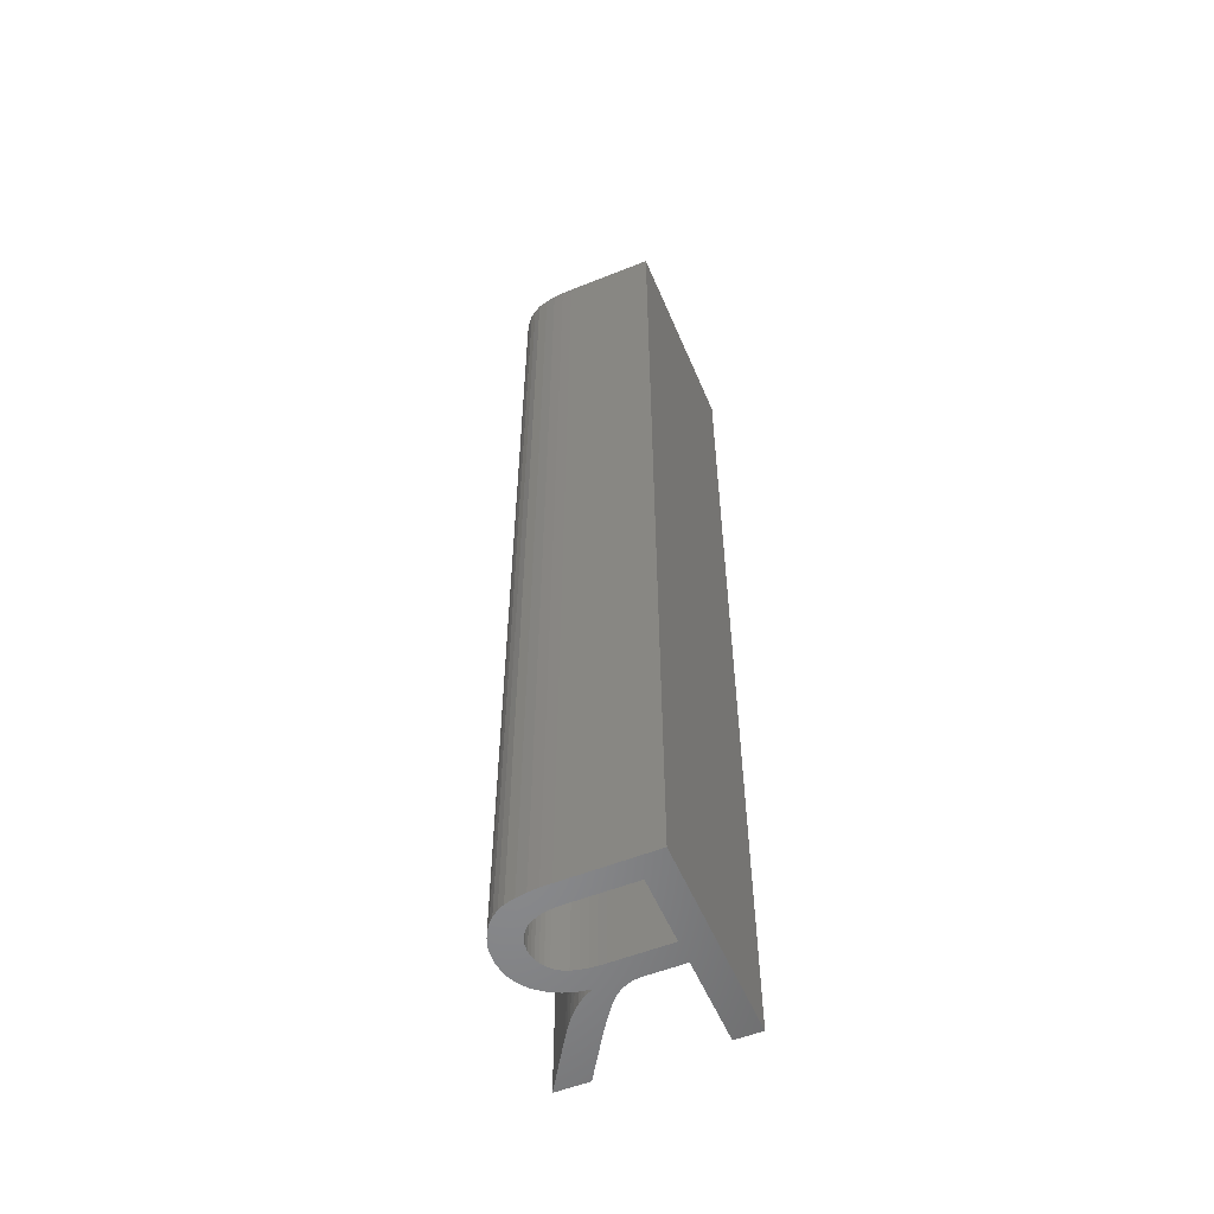
<metadata>
{"format":"stl","ext":"stl","renderer":"f3d","projection":"perspective","resolution":1024,"background":"white","views":[{"elev":-55.4,"azim":-157.2,"up":"+Z"}]}
</metadata>
<code>
# stl→obj: 384 verts, 768 faces
v 0.09367 0.02468 0.028
v 0.09276 0.02468 0.028
v 0.09367 0.02468 0.014
v 0.09276 0.02468 0.014
v 0.09404 0.02461 0.028
v 0.09404 0.02461 0.0245
v 0.09415 0.02455 0.028
v 0.09404 0.02461 0.021
v 0.09415 0.02455 0.014
v 0.09404 0.02461 0.0175
v 0.09404 0.02461 0.014
v 0.09392 0.02466 0.0175
v 0.09392 0.02466 0.014
v 0.0938 0.02467 0.0175
v 0.0938 0.02467 0.014
v 0.0938 0.02467 0.021
v 0.0938 0.02467 0.0245
v 0.0938 0.02467 0.028
v 0.09392 0.02466 0.0245
v 0.09392 0.02466 0.028
v 0.09392 0.02466 0.021
v 0.09428 0.0243 0.028
v 0.09428 0.0243 0.0252
v 0.0943 0.02421 0.028
v 0.09428 0.0243 0.0224
v 0.09428 0.0243 0.0196
v 0.09426 0.02439 0.0224
v 0.09426 0.02439 0.0196
v 0.09421 0.02447 0.0224
v 0.09421 0.02447 0.0196
v 0.09421 0.02447 0.0168
v 0.09421 0.02447 0.014
v 0.09426 0.02439 0.014
v 0.09426 0.02439 0.028
v 0.09426 0.02439 0.0252
v 0.09421 0.02447 0.028
v 0.09421 0.02447 0.0252
v 0.09426 0.02439 0.0168
v 0.09428 0.0243 0.014
v 0.09428 0.0243 0.0168
v 0.0943 0.02421 0.014
v 0.09425 0.02401 0.028
v 0.09425 0.02401 0.02625
v 0.09422 0.02395 0.028
v 0.09425 0.02401 0.0245
v 0.09425 0.02401 0.02275
v 0.09428 0.02407 0.0245
v 0.09428 0.02407 0.02275
v 0.09429 0.02414 0.0245
v 0.09429 0.02414 0.02275
v 0.09429 0.02414 0.021
v 0.09429 0.02414 0.01925
v 0.09429 0.02414 0.0175
v 0.09428 0.02407 0.0175
v 0.09428 0.02407 0.01575
v 0.09425 0.02401 0.01575
v 0.09425 0.02401 0.014
v 0.09422 0.02395 0.014
v 0.09428 0.02407 0.028
v 0.09428 0.02407 0.02625
v 0.09429 0.02414 0.028
v 0.09429 0.02414 0.02625
v 0.09429 0.02414 0.01575
v 0.09429 0.02414 0.014
v 0.09428 0.02407 0.014
v 0.09425 0.02401 0.021
v 0.09425 0.02401 0.01925
v 0.09425 0.02401 0.0175
v 0.09428 0.02407 0.01925
v 0.09428 0.02407 0.021
v 0.09406 0.02381 0.028
v 0.09406 0.02381 0.026
v 0.09399 0.02377 0.028
v 0.09406 0.02381 0.024
v 0.09406 0.02381 0.022
v 0.09412 0.02384 0.024
v 0.09412 0.02384 0.022
v 0.09417 0.02389 0.024
v 0.09417 0.02389 0.022
v 0.09412 0.02384 0.028
v 0.09412 0.02384 0.026
v 0.09417 0.02389 0.028
v 0.09417 0.02389 0.026
v 0.09417 0.02389 0.014
v 0.09417 0.02389 0.016
v 0.09417 0.02389 0.018
v 0.09417 0.02389 0.02
v 0.09412 0.02384 0.018
v 0.09412 0.02384 0.02
v 0.09406 0.02381 0.018
v 0.09406 0.02381 0.02
v 0.09399 0.02377 0.014
v 0.09412 0.02384 0.014
v 0.09412 0.02384 0.016
v 0.09406 0.02381 0.014
v 0.09406 0.02381 0.016
v 0.09369 0.02372 0.028
v 0.09369 0.02372 0.0252
v 0.09358 0.02372 0.028
v 0.09369 0.02372 0.0224
v 0.09369 0.02372 0.0196
v 0.09379 0.02373 0.0224
v 0.09379 0.02373 0.0196
v 0.09389 0.02375 0.0224
v 0.09389 0.02375 0.0196
v 0.09389 0.02375 0.0168
v 0.09389 0.02375 0.014
v 0.09379 0.02373 0.014
v 0.09379 0.02373 0.028
v 0.09379 0.02373 0.0252
v 0.09389 0.02375 0.028
v 0.09389 0.02375 0.0252
v 0.09379 0.02373 0.0168
v 0.09369 0.02372 0.014
v 0.09369 0.02372 0.0168
v 0.09358 0.02372 0.014
v 0.09276 0.02372 0.028
v 0.09276 0.02372 0.014
v 0.09276 0.02339 0.028
v 0.09276 0.0221 0.028
v 0.09276 0.02339 0.014
v 0.09276 0.0221 0.014
v 0.0932 0.02339 0.028
v 0.0932 0.02339 0.014
v 0.09336 0.02338 0.028
v 0.09336 0.02338 0.0266
v 0.09342 0.02337 0.028
v 0.09336 0.02338 0.0252
v 0.09336 0.02338 0.0238
v 0.09331 0.02339 0.0252
v 0.09331 0.02339 0.0238
v 0.09326 0.02339 0.0252
v 0.09326 0.02339 0.0238
v 0.09326 0.02339 0.0224
v 0.09326 0.02339 0.021
v 0.09331 0.02339 0.021
v 0.09331 0.02339 0.0196
v 0.09336 0.02338 0.0196
v 0.09336 0.02338 0.0182
v 0.09342 0.02337 0.014
v 0.09336 0.02338 0.0168
v 0.09336 0.02338 0.0154
v 0.09331 0.02339 0.0168
v 0.09331 0.02339 0.0154
v 0.09326 0.02339 0.0168
v 0.09326 0.02339 0.0154
v 0.09326 0.02339 0.014
v 0.09331 0.02339 0.028
v 0.09331 0.02339 0.0266
v 0.09326 0.02339 0.028
v 0.09326 0.02339 0.0266
v 0.09326 0.02339 0.0196
v 0.09331 0.02339 0.0182
v 0.09331 0.02339 0.014
v 0.09336 0.02338 0.014
v 0.09336 0.02338 0.021
v 0.09336 0.02338 0.0224
v 0.09326 0.02339 0.0182
v 0.09331 0.02339 0.0224
v 0.09355 0.02332 0.028
v 0.09355 0.02332 0.02673
v 0.09359 0.0233 0.028
v 0.09355 0.02332 0.02545
v 0.09355 0.02332 0.02418
v 0.09351 0.02334 0.02545
v 0.09351 0.02334 0.02418
v 0.09346 0.02336 0.02545
v 0.09346 0.02336 0.02418
v 0.09346 0.02336 0.02291
v 0.09346 0.02336 0.02164
v 0.09351 0.02334 0.02164
v 0.09351 0.02334 0.02036
v 0.09355 0.02332 0.02036
v 0.09355 0.02332 0.01909
v 0.09359 0.0233 0.014
v 0.09355 0.02332 0.01782
v 0.09355 0.02332 0.01655
v 0.09351 0.02334 0.01782
v 0.09351 0.02334 0.01655
v 0.09346 0.02336 0.01782
v 0.09346 0.02336 0.01655
v 0.09346 0.02336 0.01527
v 0.09346 0.02336 0.014
v 0.09351 0.02334 0.014
v 0.09351 0.02334 0.028
v 0.09351 0.02334 0.02673
v 0.09346 0.02336 0.028
v 0.09346 0.02336 0.02673
v 0.09346 0.02336 0.02036
v 0.09351 0.02334 0.01909
v 0.09351 0.02334 0.01527
v 0.09355 0.02332 0.014
v 0.09355 0.02332 0.01527
v 0.09355 0.02332 0.02164
v 0.09351 0.02334 0.02291
v 0.09355 0.02332 0.02291
v 0.09346 0.02336 0.01909
v 0.09374 0.02316 0.028
v 0.09374 0.02316 0.02625
v 0.09379 0.0231 0.028
v 0.09374 0.02316 0.0245
v 0.09374 0.02316 0.02275
v 0.0937 0.02321 0.0245
v 0.0937 0.02321 0.02275
v 0.09364 0.02325 0.0245
v 0.09364 0.02325 0.02275
v 0.09364 0.02325 0.021
v 0.09364 0.02325 0.01925
v 0.09364 0.02325 0.0175
v 0.0937 0.02321 0.0175
v 0.0937 0.02321 0.01575
v 0.09374 0.02316 0.01575
v 0.09374 0.02316 0.014
v 0.09379 0.0231 0.014
v 0.0937 0.02321 0.028
v 0.0937 0.02321 0.02625
v 0.09364 0.02325 0.028
v 0.09364 0.02325 0.02625
v 0.09364 0.02325 0.01575
v 0.09364 0.02325 0.014
v 0.0937 0.02321 0.014
v 0.09374 0.02316 0.021
v 0.09374 0.02316 0.01925
v 0.09374 0.02316 0.0175
v 0.0937 0.02321 0.01925
v 0.0937 0.02321 0.021
v 0.094 0.02281 0.028
v 0.094 0.02281 0.0245
v 0.09406 0.0227 0.028
v 0.094 0.02281 0.021
v 0.09406 0.0227 0.014
v 0.094 0.02281 0.0175
v 0.094 0.02281 0.014
v 0.09393 0.02291 0.0175
v 0.09393 0.02291 0.014
v 0.09386 0.02301 0.0175
v 0.09386 0.02301 0.014
v 0.09386 0.02301 0.021
v 0.09386 0.02301 0.0245
v 0.09386 0.02301 0.028
v 0.09393 0.02291 0.0245
v 0.09393 0.02291 0.028
v 0.09393 0.02291 0.021
v 0.09445 0.0221 0.028
v 0.09445 0.0221 0.014
v 0.09493 0.0221 0.028
v 0.09493 0.0221 0.014
v 0.09442 0.02289 0.028
v 0.09442 0.02289 0.014
v 0.09419 0.02319 0.028
v 0.09419 0.02319 0.0245
v 0.09411 0.02328 0.028
v 0.09419 0.02319 0.021
v 0.09411 0.02328 0.014
v 0.09419 0.02319 0.0175
v 0.09419 0.02319 0.014
v 0.09428 0.02309 0.0175
v 0.09428 0.02309 0.014
v 0.09435 0.02299 0.0175
v 0.09435 0.02299 0.014
v 0.09435 0.02299 0.021
v 0.09435 0.02299 0.0245
v 0.09435 0.02299 0.028
v 0.09428 0.02309 0.0245
v 0.09428 0.02309 0.028
v 0.09428 0.02309 0.021
v 0.09394 0.02339 0.028
v 0.09394 0.02339 0.02625
v 0.09387 0.02342 0.028
v 0.09394 0.02339 0.0245
v 0.09394 0.02339 0.02275
v 0.094 0.02336 0.0245
v 0.094 0.02336 0.02275
v 0.09405 0.02332 0.0245
v 0.09405 0.02332 0.02275
v 0.09405 0.02332 0.021
v 0.09405 0.02332 0.01925
v 0.09405 0.02332 0.0175
v 0.094 0.02336 0.0175
v 0.094 0.02336 0.01575
v 0.09394 0.02339 0.01575
v 0.09394 0.02339 0.014
v 0.09387 0.02342 0.014
v 0.094 0.02336 0.028
v 0.094 0.02336 0.02625
v 0.09405 0.02332 0.028
v 0.09405 0.02332 0.02625
v 0.09405 0.02332 0.01575
v 0.09405 0.02332 0.014
v 0.094 0.02336 0.014
v 0.09394 0.02339 0.021
v 0.09394 0.02339 0.01925
v 0.09394 0.02339 0.0175
v 0.094 0.02336 0.01925
v 0.094 0.02336 0.021
v 0.09435 0.02358 0.028
v 0.09435 0.02358 0.02333
v 0.09449 0.02369 0.028
v 0.09435 0.02358 0.01867
v 0.09449 0.02369 0.014
v 0.09435 0.02358 0.014
v 0.09421 0.0235 0.01867
v 0.09421 0.0235 0.014
v 0.09404 0.02345 0.01867
v 0.09404 0.02345 0.014
v 0.09404 0.02345 0.02333
v 0.09404 0.02345 0.028
v 0.09421 0.0235 0.02333
v 0.09421 0.0235 0.028
v 0.09468 0.02406 0.028
v 0.09468 0.02406 0.0245
v 0.09469 0.02421 0.028
v 0.09468 0.02406 0.021
v 0.09469 0.02421 0.014
v 0.09468 0.02406 0.0175
v 0.09468 0.02406 0.014
v 0.09464 0.02393 0.0175
v 0.09464 0.02393 0.014
v 0.09458 0.0238 0.0175
v 0.09458 0.0238 0.014
v 0.09458 0.0238 0.021
v 0.09458 0.0238 0.0245
v 0.09458 0.0238 0.028
v 0.09464 0.02393 0.0245
v 0.09464 0.02393 0.028
v 0.09464 0.02393 0.021
v 0.09462 0.02454 0.028
v 0.09462 0.02454 0.0252
v 0.09457 0.02465 0.028
v 0.09462 0.02454 0.0224
v 0.09462 0.02454 0.0196
v 0.09466 0.02444 0.0224
v 0.09466 0.02444 0.0196
v 0.09468 0.02432 0.0224
v 0.09468 0.02432 0.0196
v 0.09468 0.02432 0.0168
v 0.09468 0.02432 0.014
v 0.09466 0.02444 0.014
v 0.09466 0.02444 0.028
v 0.09466 0.02444 0.0252
v 0.09468 0.02432 0.028
v 0.09468 0.02432 0.0252
v 0.09466 0.02444 0.0168
v 0.09462 0.02454 0.014
v 0.09462 0.02454 0.0168
v 0.09457 0.02465 0.014
v 0.09435 0.02487 0.028
v 0.09435 0.02487 0.0252
v 0.09425 0.02492 0.028
v 0.09435 0.02487 0.0224
v 0.09435 0.02487 0.0196
v 0.09443 0.02481 0.0224
v 0.09443 0.02481 0.0196
v 0.09451 0.02473 0.0224
v 0.09451 0.02473 0.0196
v 0.09451 0.02473 0.0168
v 0.09451 0.02473 0.014
v 0.09443 0.02481 0.014
v 0.09443 0.02481 0.028
v 0.09443 0.02481 0.0252
v 0.09451 0.02473 0.028
v 0.09451 0.02473 0.0252
v 0.09443 0.02481 0.0168
v 0.09435 0.02487 0.014
v 0.09435 0.02487 0.0168
v 0.09425 0.02492 0.014
v 0.09381 0.025 0.028
v 0.09381 0.025 0.02333
v 0.09366 0.025 0.028
v 0.09381 0.025 0.01867
v 0.09366 0.025 0.014
v 0.09381 0.025 0.014
v 0.09396 0.02499 0.01867
v 0.09396 0.02499 0.014
v 0.0941 0.02496 0.01867
v 0.0941 0.02496 0.014
v 0.0941 0.02496 0.02333
v 0.0941 0.02496 0.028
v 0.09396 0.02499 0.02333
v 0.09396 0.02499 0.028
v 0.09237 0.025 0.028
v 0.09237 0.025 0.014
v 0.09237 0.0221 0.028
v 0.09237 0.0221 0.014
f 1 2 3
f 3 2 4
f 5 6 7
f 7 6 8
f 7 8 9
f 9 8 10
f 9 10 11
f 11 10 12
f 11 12 13
f 13 12 14
f 13 14 15
f 15 14 3
f 3 14 16
f 3 16 1
f 1 16 17
f 1 17 18
f 18 17 19
f 18 19 20
f 20 19 6
f 20 6 5
f 8 6 19
f 19 17 21
f 21 17 16
f 21 16 12
f 12 16 14
f 21 12 10
f 10 8 21
f 21 8 19
f 22 23 24
f 24 23 25
f 24 25 26
f 26 25 27
f 26 27 28
f 28 27 29
f 28 29 30
f 30 29 9
f 30 9 31
f 31 9 32
f 31 32 33
f 22 34 23
f 23 34 35
f 23 35 25
f 25 35 27
f 34 36 35
f 35 36 37
f 35 37 27
f 27 37 29
f 36 7 37
f 37 7 29
f 7 9 29
f 31 33 38
f 38 33 39
f 38 39 40
f 40 39 41
f 40 41 26
f 26 41 24
f 30 31 38
f 26 28 40
f 40 28 38
f 28 30 38
f 42 43 44
f 44 43 45
f 44 45 46
f 46 45 47
f 46 47 48
f 48 47 49
f 48 49 50
f 50 49 24
f 50 24 51
f 51 24 41
f 51 41 52
f 52 41 53
f 52 53 54
f 54 53 55
f 54 55 56
f 56 55 57
f 56 57 58
f 42 59 43
f 43 59 60
f 43 60 45
f 45 60 47
f 59 61 60
f 60 61 62
f 60 62 47
f 47 62 49
f 61 24 62
f 62 24 49
f 53 41 63
f 63 41 64
f 63 64 65
f 63 65 55
f 55 65 57
f 44 66 58
f 58 66 67
f 58 67 68
f 68 67 69
f 68 69 54
f 54 69 52
f 55 53 63
f 66 44 46
f 68 54 56
f 66 46 48
f 48 50 70
f 70 50 51
f 70 51 69
f 69 51 52
f 56 58 68
f 67 66 70
f 70 66 48
f 67 70 69
f 71 72 73
f 73 72 74
f 73 74 75
f 75 74 76
f 75 76 77
f 77 76 78
f 77 78 79
f 79 78 44
f 79 44 58
f 71 80 72
f 72 80 81
f 72 81 74
f 74 81 76
f 80 82 81
f 81 82 83
f 81 83 76
f 76 83 78
f 82 44 83
f 83 44 78
f 84 85 58
f 58 85 86
f 58 86 87
f 87 86 88
f 87 88 89
f 89 88 90
f 89 90 91
f 91 90 92
f 91 92 73
f 84 93 85
f 85 93 94
f 85 94 86
f 86 94 88
f 93 95 94
f 94 95 96
f 94 96 88
f 88 96 90
f 95 92 96
f 96 92 90
f 91 73 75
f 79 58 87
f 91 75 77
f 87 89 79
f 79 89 77
f 89 91 77
f 97 98 99
f 99 98 100
f 99 100 101
f 101 100 102
f 101 102 103
f 103 102 104
f 103 104 105
f 105 104 92
f 105 92 106
f 106 92 107
f 106 107 108
f 97 109 98
f 98 109 110
f 98 110 100
f 100 110 102
f 109 111 110
f 110 111 112
f 110 112 102
f 102 112 104
f 111 73 112
f 112 73 104
f 73 92 104
f 106 108 113
f 113 108 114
f 113 114 115
f 115 114 116
f 115 116 101
f 101 116 99
f 105 106 113
f 101 103 115
f 115 103 113
f 103 105 113
f 117 99 118
f 118 99 116
f 2 117 4
f 4 117 118
f 119 120 121
f 121 120 122
f 123 119 124
f 124 119 121
f 125 126 127
f 127 126 128
f 127 128 129
f 129 128 130
f 129 130 131
f 131 130 132
f 131 132 133
f 133 132 123
f 133 123 134
f 134 123 135
f 134 135 136
f 136 135 137
f 136 137 138
f 138 137 139
f 138 139 140
f 140 139 141
f 140 141 142
f 142 141 143
f 142 143 144
f 144 143 145
f 144 145 146
f 146 145 124
f 146 124 147
f 125 148 126
f 126 148 149
f 126 149 128
f 128 149 130
f 148 150 149
f 149 150 151
f 149 151 130
f 130 151 132
f 150 123 151
f 151 123 132
f 123 124 135
f 135 124 152
f 135 152 137
f 137 152 153
f 137 153 139
f 139 153 141
f 147 154 146
f 146 154 144
f 154 155 144
f 144 155 142
f 155 140 142
f 138 140 156
f 156 140 127
f 156 127 157
f 157 127 129
f 157 129 131
f 124 145 158
f 158 145 143
f 158 143 153
f 153 143 141
f 131 133 159
f 159 133 134
f 159 134 136
f 136 138 156
f 156 157 159
f 159 157 131
f 156 159 136
f 158 153 152
f 158 152 124
f 160 161 162
f 162 161 163
f 162 163 164
f 164 163 165
f 164 165 166
f 166 165 167
f 166 167 168
f 168 167 127
f 168 127 169
f 169 127 170
f 169 170 171
f 171 170 172
f 171 172 173
f 173 172 174
f 173 174 175
f 175 174 176
f 175 176 177
f 177 176 178
f 177 178 179
f 179 178 180
f 179 180 181
f 181 180 140
f 181 140 182
f 182 140 183
f 182 183 184
f 160 185 161
f 161 185 186
f 161 186 163
f 163 186 165
f 185 187 186
f 186 187 188
f 186 188 165
f 165 188 167
f 187 127 188
f 188 127 167
f 127 140 170
f 170 140 189
f 170 189 172
f 172 189 190
f 172 190 174
f 174 190 176
f 182 184 191
f 191 184 192
f 191 192 193
f 193 192 175
f 193 175 177
f 175 162 173
f 173 162 194
f 173 194 171
f 171 194 195
f 171 195 169
f 169 195 168
f 195 194 196
f 196 194 162
f 196 162 164
f 190 189 197
f 197 189 140
f 197 140 180
f 181 182 191
f 177 179 193
f 193 179 191
f 179 181 191
f 196 164 166
f 196 166 195
f 195 166 168
f 180 178 197
f 197 178 190
f 178 176 190
f 198 199 200
f 200 199 201
f 200 201 202
f 202 201 203
f 202 203 204
f 204 203 205
f 204 205 206
f 206 205 162
f 206 162 207
f 207 162 175
f 207 175 208
f 208 175 209
f 208 209 210
f 210 209 211
f 210 211 212
f 212 211 213
f 212 213 214
f 198 215 199
f 199 215 216
f 199 216 201
f 201 216 203
f 215 217 216
f 216 217 218
f 216 218 203
f 203 218 205
f 217 162 218
f 218 162 205
f 209 175 219
f 219 175 220
f 219 220 221
f 219 221 211
f 211 221 213
f 200 222 214
f 214 222 223
f 214 223 224
f 224 223 225
f 224 225 210
f 210 225 208
f 211 209 219
f 222 200 202
f 224 210 212
f 222 202 204
f 204 206 226
f 226 206 207
f 226 207 225
f 225 207 208
f 212 214 224
f 223 222 226
f 226 222 204
f 223 226 225
f 227 228 229
f 229 228 230
f 229 230 231
f 231 230 232
f 231 232 233
f 233 232 234
f 233 234 235
f 235 234 236
f 235 236 237
f 237 236 214
f 214 236 238
f 214 238 200
f 200 238 239
f 200 239 240
f 240 239 241
f 240 241 242
f 242 241 228
f 242 228 227
f 230 228 241
f 241 239 243
f 243 239 238
f 243 238 234
f 234 238 236
f 243 234 232
f 232 230 243
f 243 230 241
f 244 229 245
f 245 229 231
f 246 244 247
f 247 244 245
f 248 246 249
f 249 246 247
f 250 251 252
f 252 251 253
f 252 253 254
f 254 253 255
f 254 255 256
f 256 255 257
f 256 257 258
f 258 257 259
f 258 259 260
f 260 259 249
f 249 259 261
f 249 261 248
f 248 261 262
f 248 262 263
f 263 262 264
f 263 264 265
f 265 264 251
f 265 251 250
f 253 251 264
f 264 262 266
f 266 262 261
f 266 261 257
f 257 261 259
f 266 257 255
f 255 253 266
f 266 253 264
f 267 268 269
f 269 268 270
f 269 270 271
f 271 270 272
f 271 272 273
f 273 272 274
f 273 274 275
f 275 274 252
f 275 252 276
f 276 252 254
f 276 254 277
f 277 254 278
f 277 278 279
f 279 278 280
f 279 280 281
f 281 280 282
f 281 282 283
f 267 284 268
f 268 284 285
f 268 285 270
f 270 285 272
f 284 286 285
f 285 286 287
f 285 287 272
f 272 287 274
f 286 252 287
f 287 252 274
f 278 254 288
f 288 254 289
f 288 289 290
f 288 290 280
f 280 290 282
f 269 291 283
f 283 291 292
f 283 292 293
f 293 292 294
f 293 294 279
f 279 294 277
f 280 278 288
f 291 269 271
f 293 279 281
f 291 271 273
f 273 275 295
f 295 275 276
f 295 276 294
f 294 276 277
f 281 283 293
f 292 291 295
f 295 291 273
f 292 295 294
f 296 297 298
f 298 297 299
f 298 299 300
f 300 299 301
f 301 299 302
f 301 302 303
f 303 302 304
f 303 304 305
f 305 304 283
f 283 304 306
f 283 306 269
f 269 306 307
f 307 306 308
f 307 308 309
f 309 308 297
f 309 297 296
f 299 297 308
f 304 302 306
f 306 302 308
f 302 299 308
f 310 311 312
f 312 311 313
f 312 313 314
f 314 313 315
f 314 315 316
f 316 315 317
f 316 317 318
f 318 317 319
f 318 319 320
f 320 319 300
f 300 319 321
f 300 321 298
f 298 321 322
f 298 322 323
f 323 322 324
f 323 324 325
f 325 324 311
f 325 311 310
f 313 311 324
f 324 322 326
f 326 322 321
f 326 321 317
f 317 321 319
f 326 317 315
f 315 313 326
f 326 313 324
f 327 328 329
f 329 328 330
f 329 330 331
f 331 330 332
f 331 332 333
f 333 332 334
f 333 334 335
f 335 334 314
f 335 314 336
f 336 314 337
f 336 337 338
f 327 339 328
f 328 339 340
f 328 340 330
f 330 340 332
f 339 341 340
f 340 341 342
f 340 342 332
f 332 342 334
f 341 312 342
f 342 312 334
f 312 314 334
f 336 338 343
f 343 338 344
f 343 344 345
f 345 344 346
f 345 346 331
f 331 346 329
f 335 336 343
f 331 333 345
f 345 333 343
f 333 335 343
f 347 348 349
f 349 348 350
f 349 350 351
f 351 350 352
f 351 352 353
f 353 352 354
f 353 354 355
f 355 354 346
f 355 346 356
f 356 346 357
f 356 357 358
f 347 359 348
f 348 359 360
f 348 360 350
f 350 360 352
f 359 361 360
f 360 361 362
f 360 362 352
f 352 362 354
f 361 329 362
f 362 329 354
f 329 346 354
f 356 358 363
f 363 358 364
f 363 364 365
f 365 364 366
f 365 366 351
f 351 366 349
f 355 356 363
f 351 353 365
f 365 353 363
f 353 355 363
f 367 368 369
f 369 368 370
f 369 370 371
f 371 370 372
f 372 370 373
f 372 373 374
f 374 373 375
f 374 375 376
f 376 375 366
f 366 375 377
f 366 377 349
f 349 377 378
f 378 377 379
f 378 379 380
f 380 379 368
f 380 368 367
f 370 368 379
f 375 373 377
f 377 373 379
f 373 370 379
f 381 369 382
f 382 369 371
f 383 381 384
f 384 381 382
f 120 383 122
f 122 383 384
f 120 119 383
f 383 119 381
f 381 119 117
f 381 117 2
f 119 123 117
f 117 123 99
f 99 123 150
f 99 150 148
f 148 125 99
f 99 125 127
f 99 127 187
f 187 185 99
f 99 185 160
f 99 160 97
f 97 160 162
f 97 162 269
f 269 162 217
f 269 217 215
f 215 198 269
f 269 198 267
f 267 198 200
f 267 200 284
f 284 200 286
f 286 200 240
f 286 240 252
f 252 240 250
f 250 240 242
f 250 242 265
f 265 242 227
f 265 227 263
f 263 227 229
f 263 229 248
f 248 229 244
f 248 244 246
f 307 111 269
f 269 111 109
f 269 109 97
f 309 71 307
f 307 71 73
f 307 73 111
f 71 309 80
f 80 309 296
f 80 296 82
f 82 296 44
f 44 296 298
f 44 298 42
f 42 298 323
f 42 323 59
f 59 323 325
f 59 325 310
f 312 24 310
f 310 24 61
f 310 61 59
f 312 341 24
f 24 341 22
f 22 341 339
f 22 339 327
f 22 327 34
f 34 327 329
f 34 329 361
f 34 361 36
f 36 361 359
f 36 359 7
f 7 359 347
f 7 347 349
f 7 349 5
f 5 349 378
f 5 378 20
f 20 378 380
f 20 380 18
f 18 380 367
f 18 367 1
f 1 367 369
f 1 369 2
f 2 369 381
f 122 384 121
f 121 384 382
f 121 382 118
f 118 382 4
f 4 382 371
f 4 371 3
f 3 371 372
f 3 372 15
f 15 372 374
f 15 374 13
f 13 374 376
f 13 376 11
f 11 376 366
f 11 366 9
f 9 366 364
f 9 364 358
f 9 358 32
f 32 358 357
f 32 357 33
f 33 357 346
f 33 346 344
f 33 344 39
f 39 344 338
f 39 338 337
f 39 337 41
f 41 337 314
f 41 314 316
f 318 65 316
f 316 65 64
f 316 64 41
f 318 320 65
f 65 320 57
f 57 320 300
f 57 300 58
f 58 300 301
f 58 301 84
f 84 301 93
f 93 301 303
f 93 303 95
f 95 303 305
f 95 305 92
f 92 305 107
f 107 305 283
f 107 283 108
f 108 283 114
f 114 283 175
f 114 175 192
f 282 213 283
f 283 213 221
f 283 221 220
f 213 282 214
f 214 282 290
f 214 290 289
f 214 289 237
f 237 289 254
f 237 254 256
f 237 256 235
f 235 256 258
f 235 258 233
f 233 258 260
f 233 260 231
f 231 260 249
f 231 249 245
f 245 249 247
f 220 175 283
f 114 192 116
f 116 192 184
f 116 184 183
f 183 140 116
f 116 140 155
f 116 155 154
f 154 147 116
f 116 147 124
f 116 124 118
f 118 124 121

</code>
